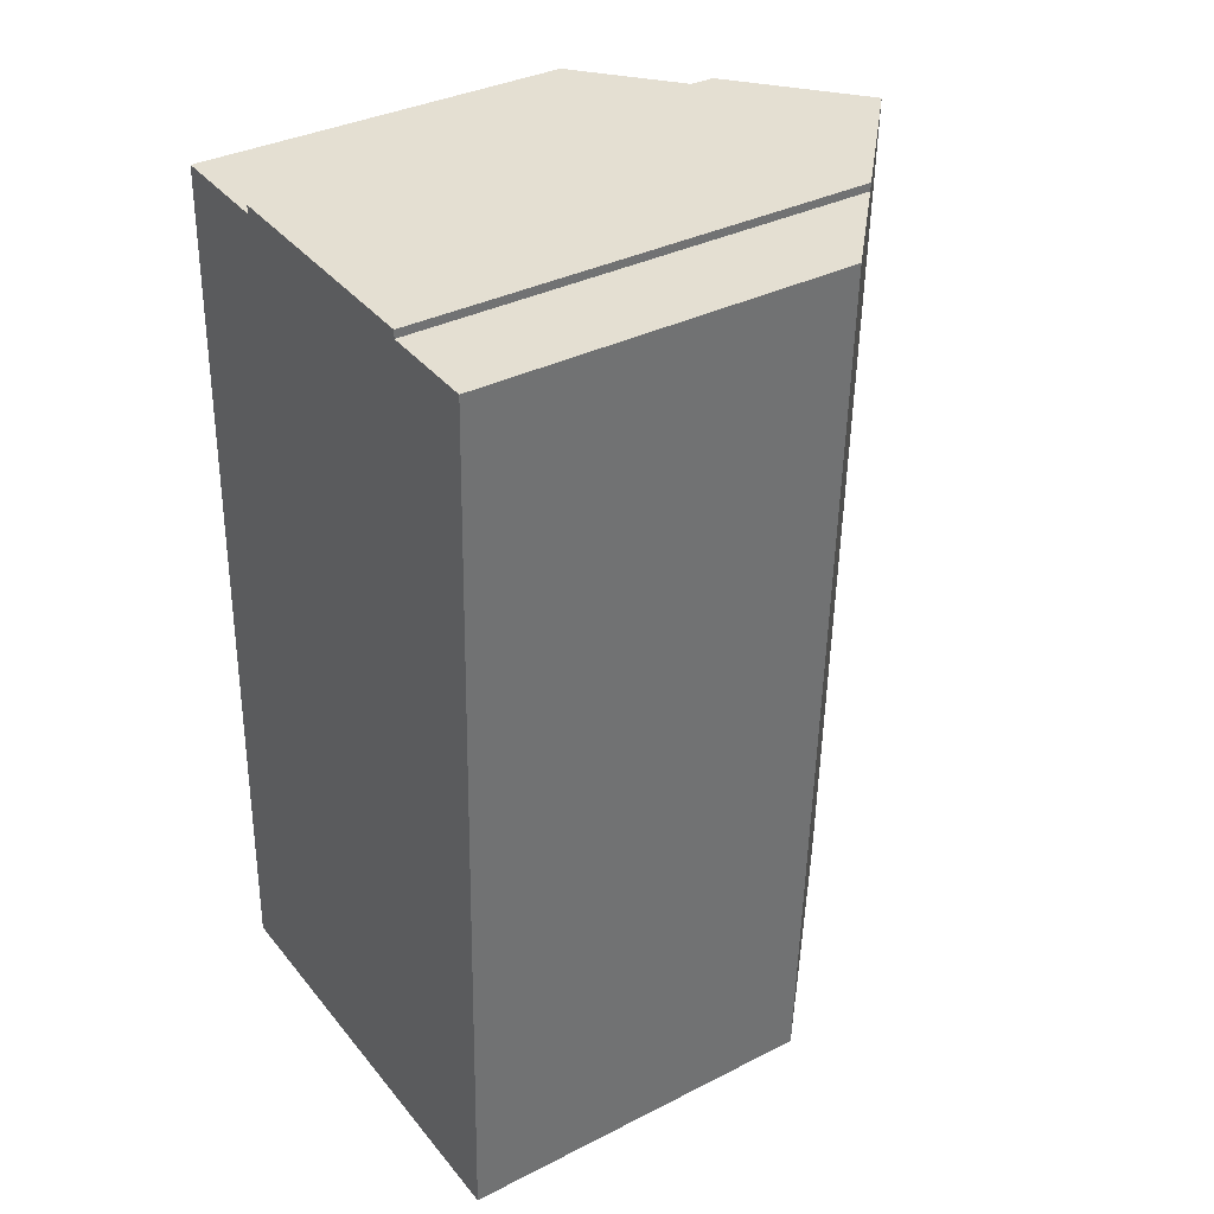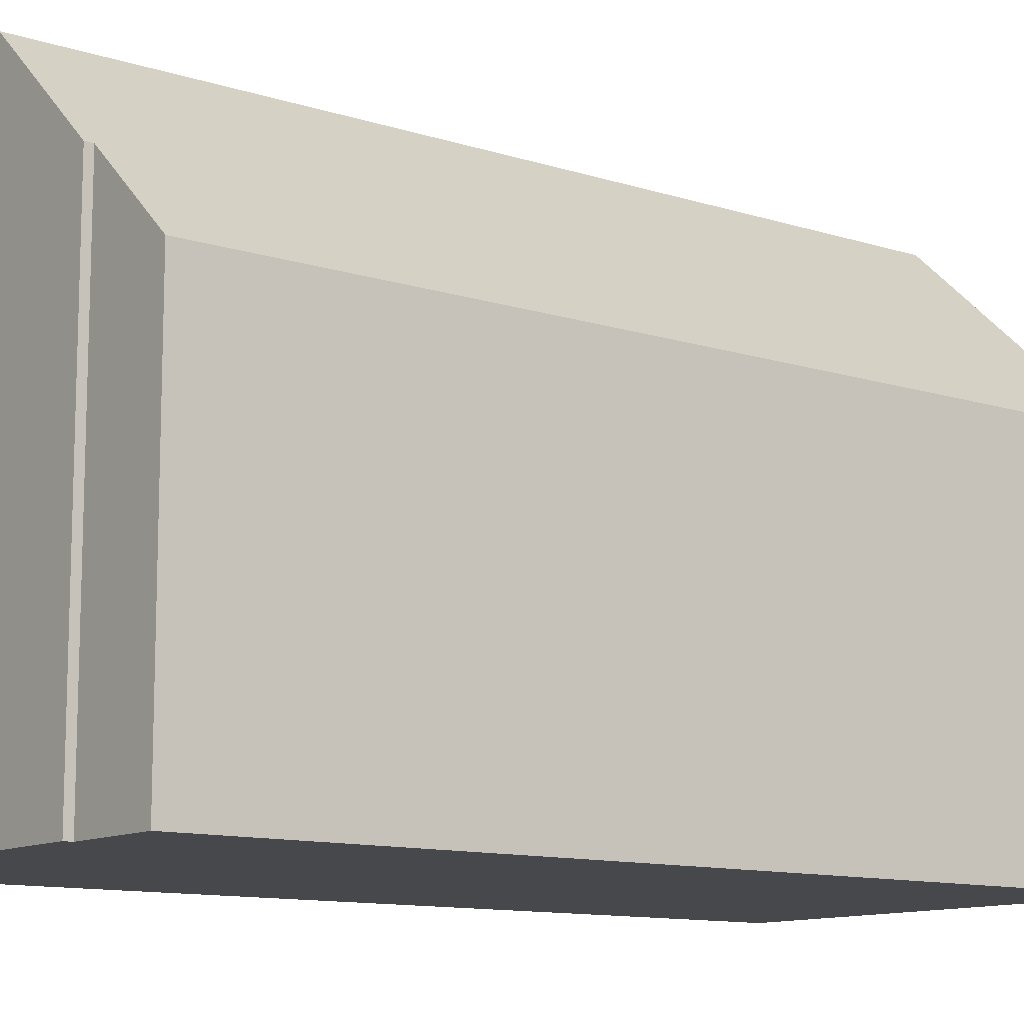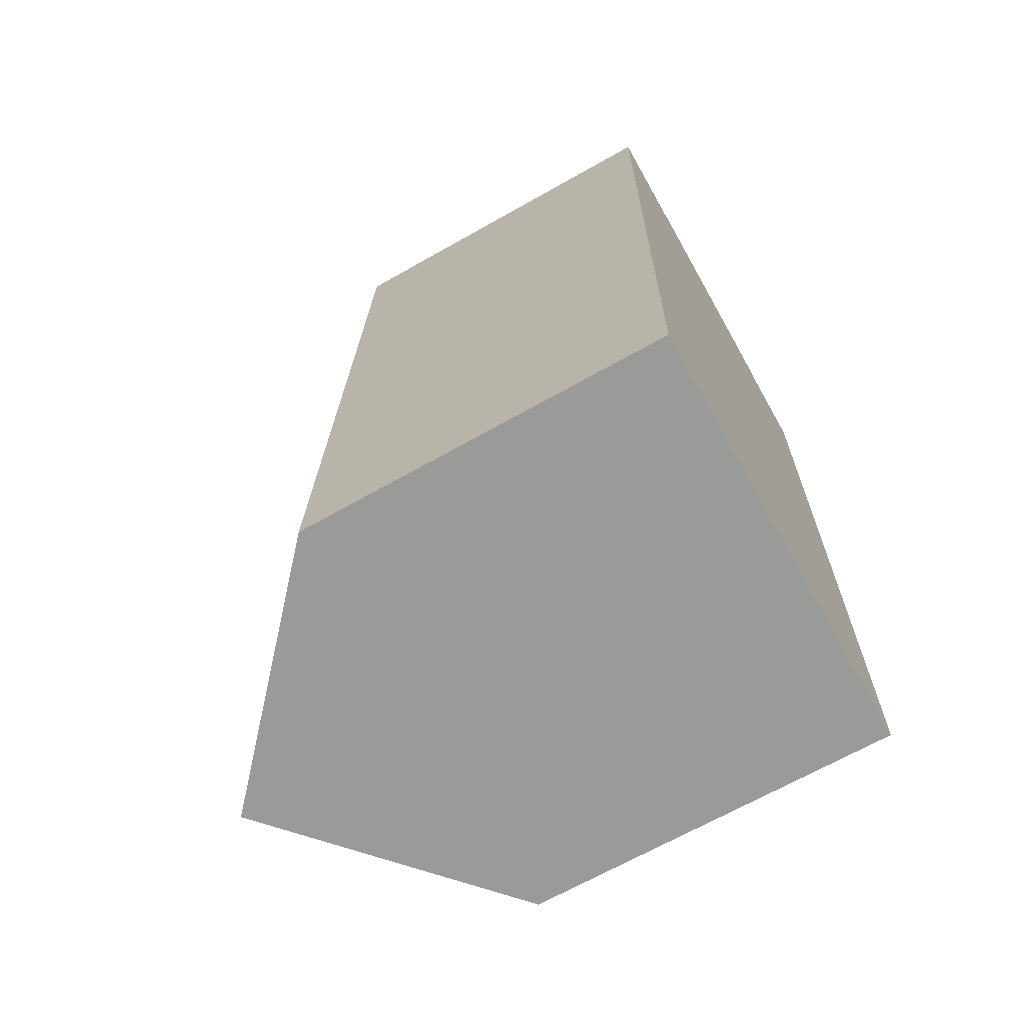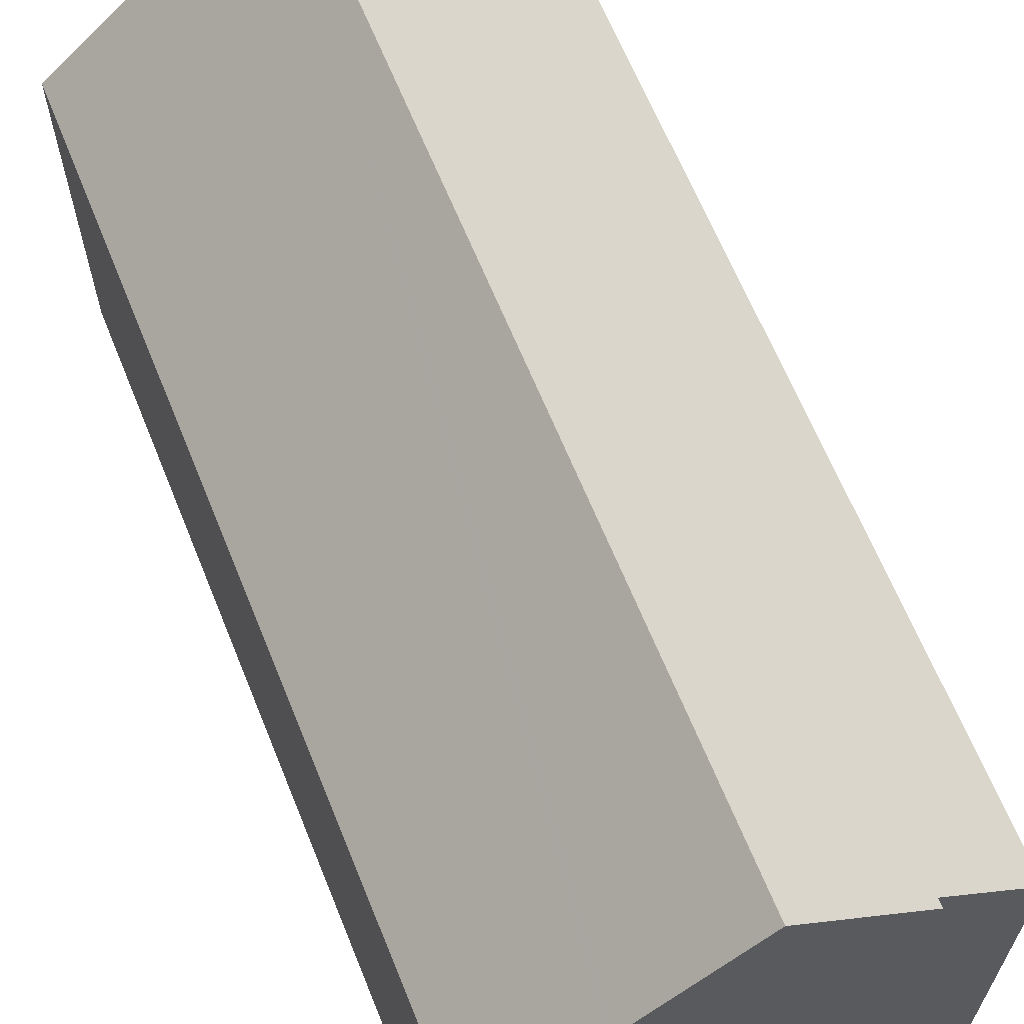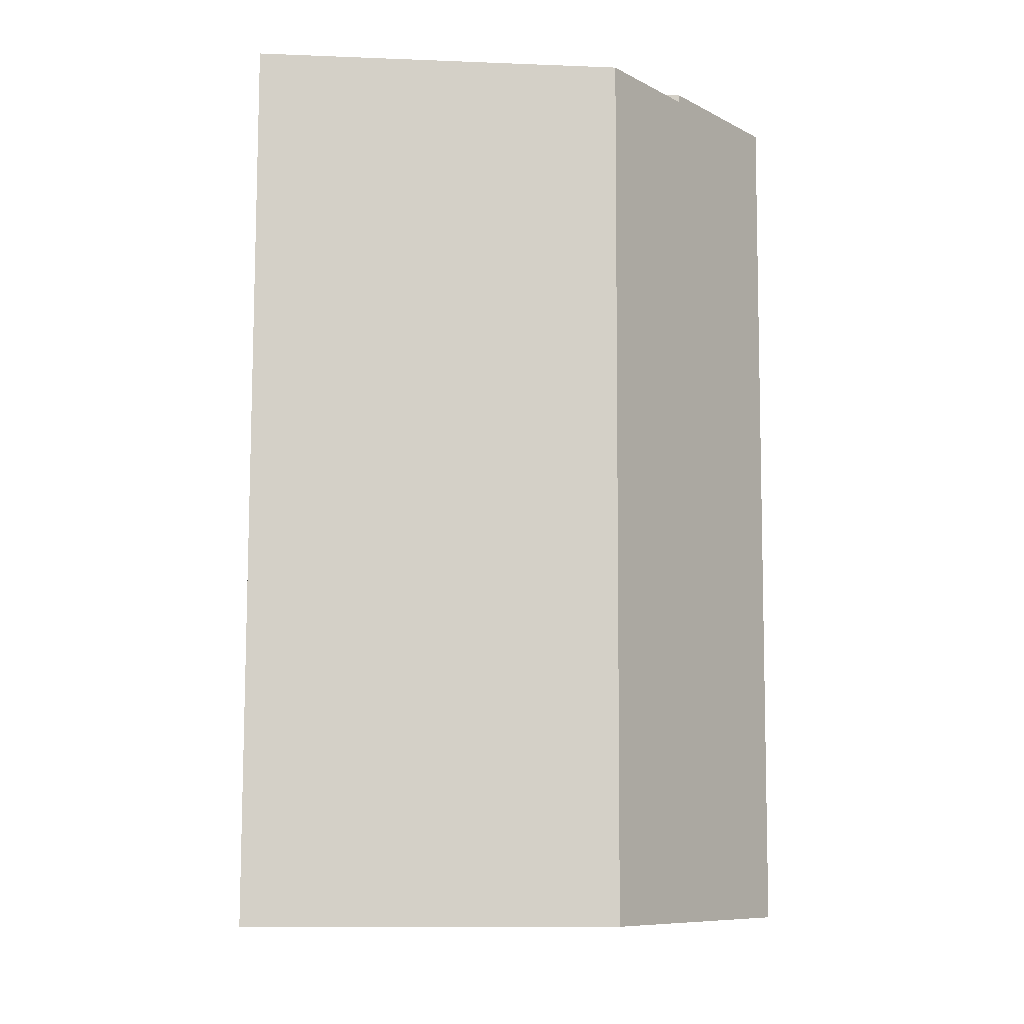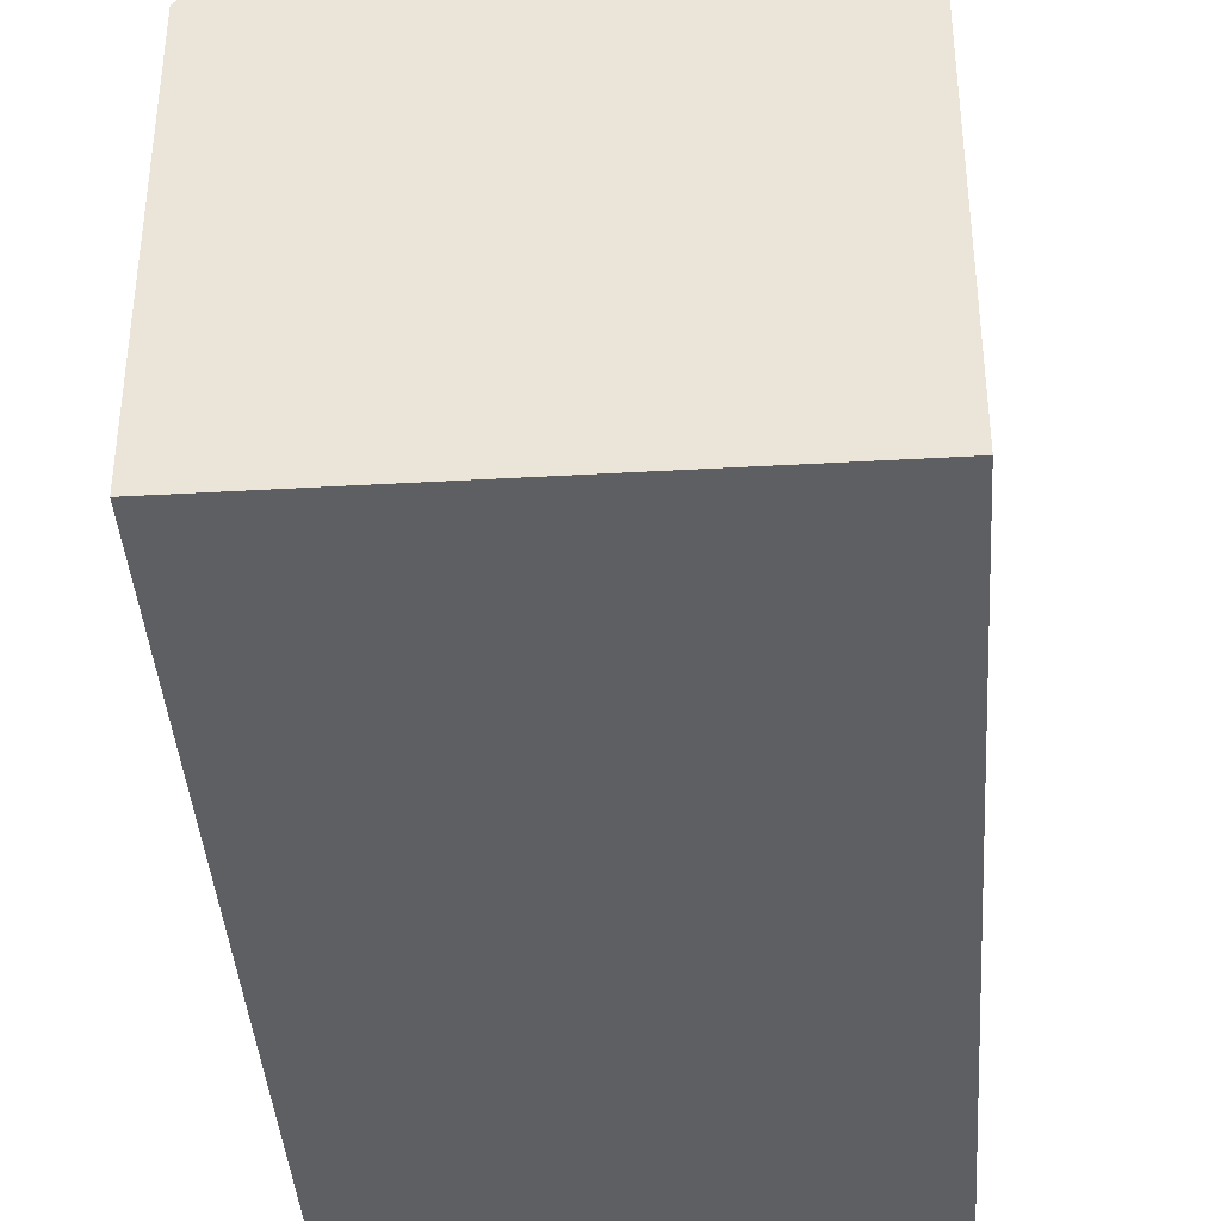
<metadata>
{"format":"obj","ext":"obj","renderer":"f3d","projection":"perspective","resolution":1024,"background":"white","views":[{"elev":35.1,"azim":56.0,"up":"+Z"},{"elev":-11.5,"azim":54.2,"up":"+Y"},{"elev":-67.9,"azim":-60.5,"up":"+Z"},{"elev":64.9,"azim":-20.3,"up":"+Y"},{"elev":-10.7,"azim":84.4,"up":"+Z"},{"elev":-39.8,"azim":-174.3,"up":"+Y"}]}
</metadata>
<code>
v  6.298 16.44 -0.182
v  3.83 13.47 25.75
v  7.101 16.44 25.65
v  3.822 13.47 25.52
v  0.796 10.72 25.61
v  0 10.72 6.565e-16
v  12.6 10.72 -0.364
v  10.69 13.17 25.31
v  13.39 10.72 25.22
v  10.7 13.17 25.54
v  12.24 11.04 -0.353
v  0 0 0
v  0.796 -1.568e-15 25.61
v  3.83 -1.577e-15 25.75
v  3.822 -1.562e-15 25.52
v  10.7 -1.564e-15 25.54
v  7.101 -1.57e-15 25.65
v  10.69 -1.55e-15 25.31
v  13.39 -1.544e-15 25.22
v  12.6 2.229e-17 -0.364
v  12.24 2.162e-17 -0.353
v  6.298 1.114e-17 -0.182
g defaultobject
f 1 2 3
f 2 1 4
f 4 1 5
f 5 1 6
f 7 8 9
f 8 3 10
f 3 8 1
f 1 8 11
f 11 8 7
f 12 5 6
f 5 12 13
f 4 14 2
f 14 4 15
f 5 15 4
f 15 5 13
f 2 10 3
f 10 2 14
f 10 14 16
f 16 14 17
f 18 9 8
f 9 18 19
f 16 8 10
f 8 16 18
f 9 20 7
f 20 9 19
f 11 6 1
f 6 11 7
f 6 7 20
f 6 20 21
f 6 21 22
f 6 22 12
f 18 20 19
f 20 18 21
f 21 18 22
f 22 18 16
f 22 16 17
f 22 17 14
f 22 14 15
f 22 15 12
f 12 15 13

</code>
